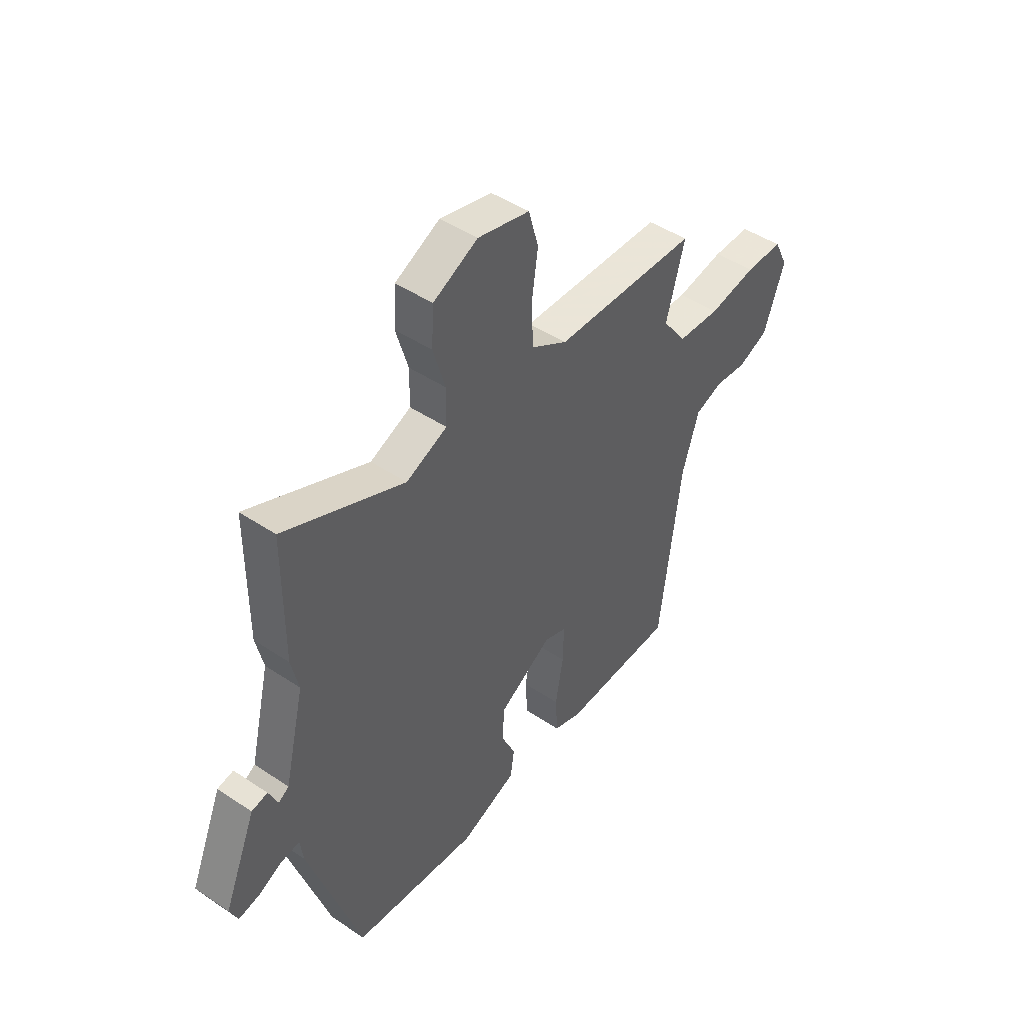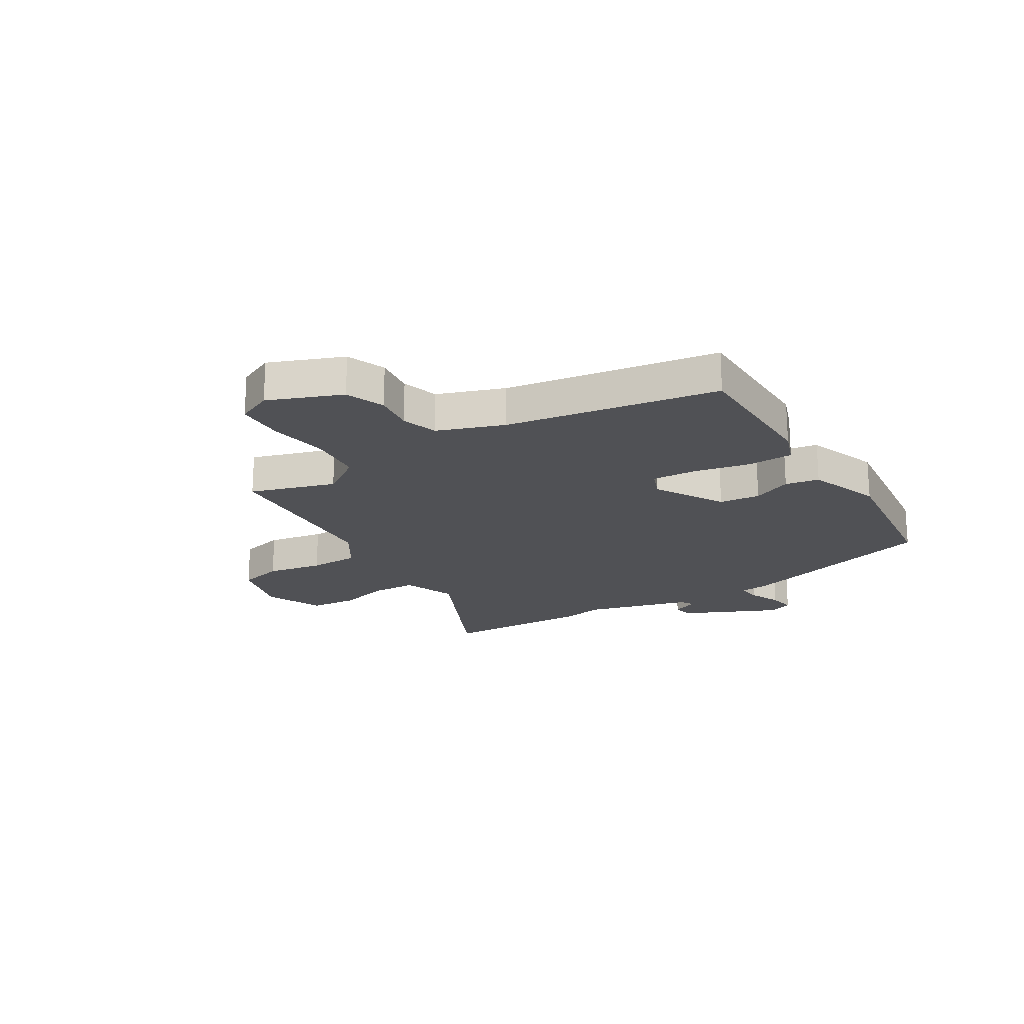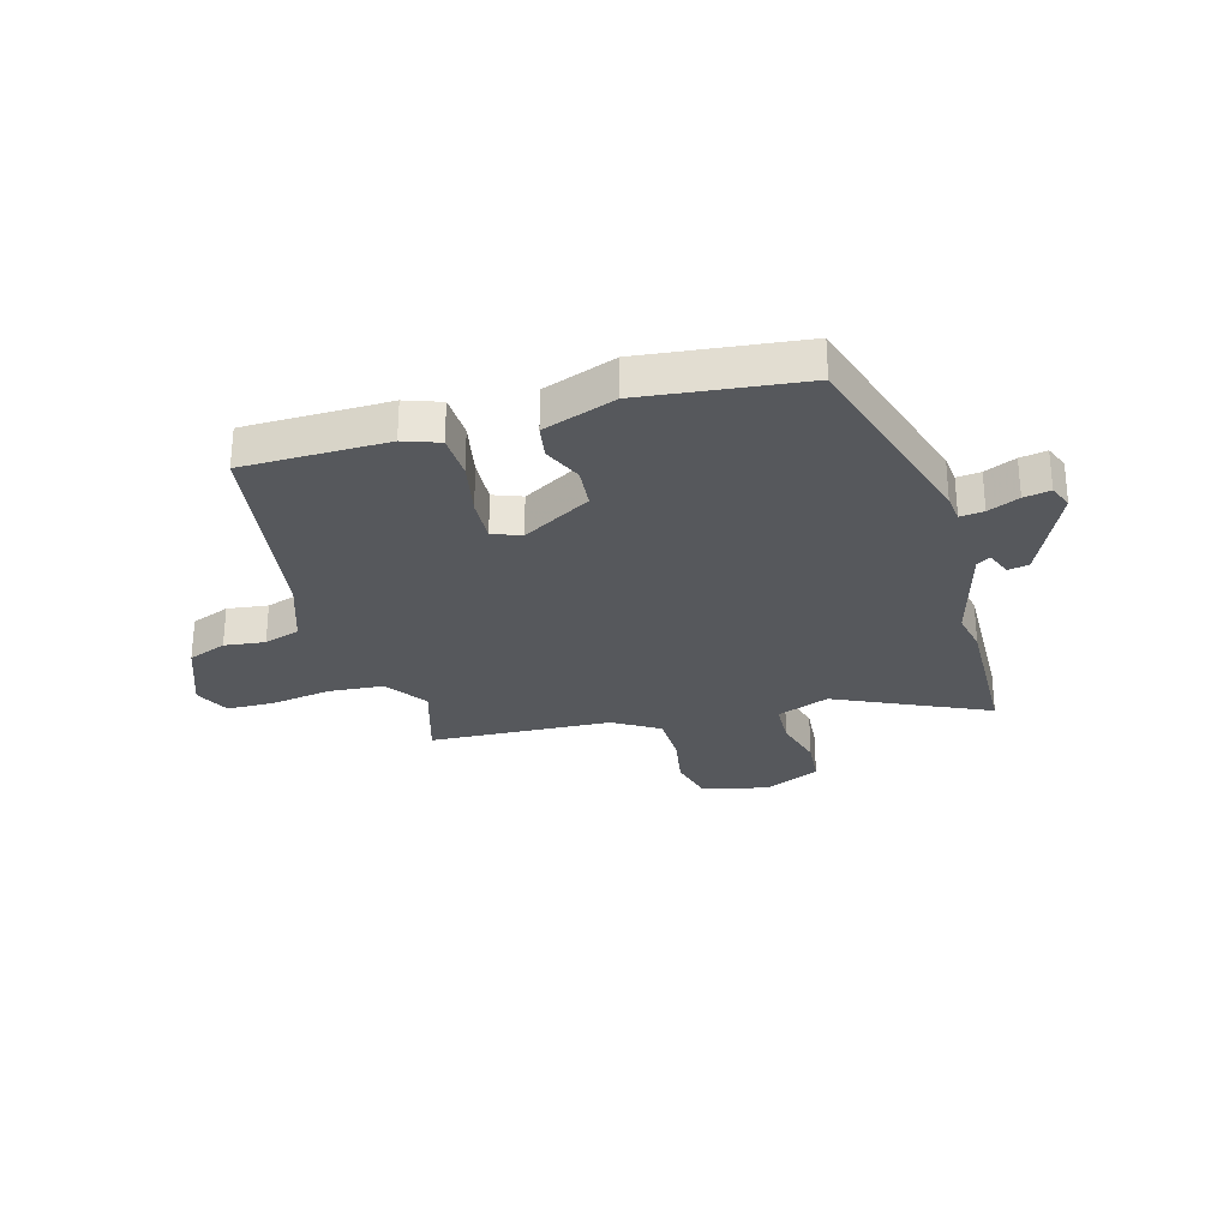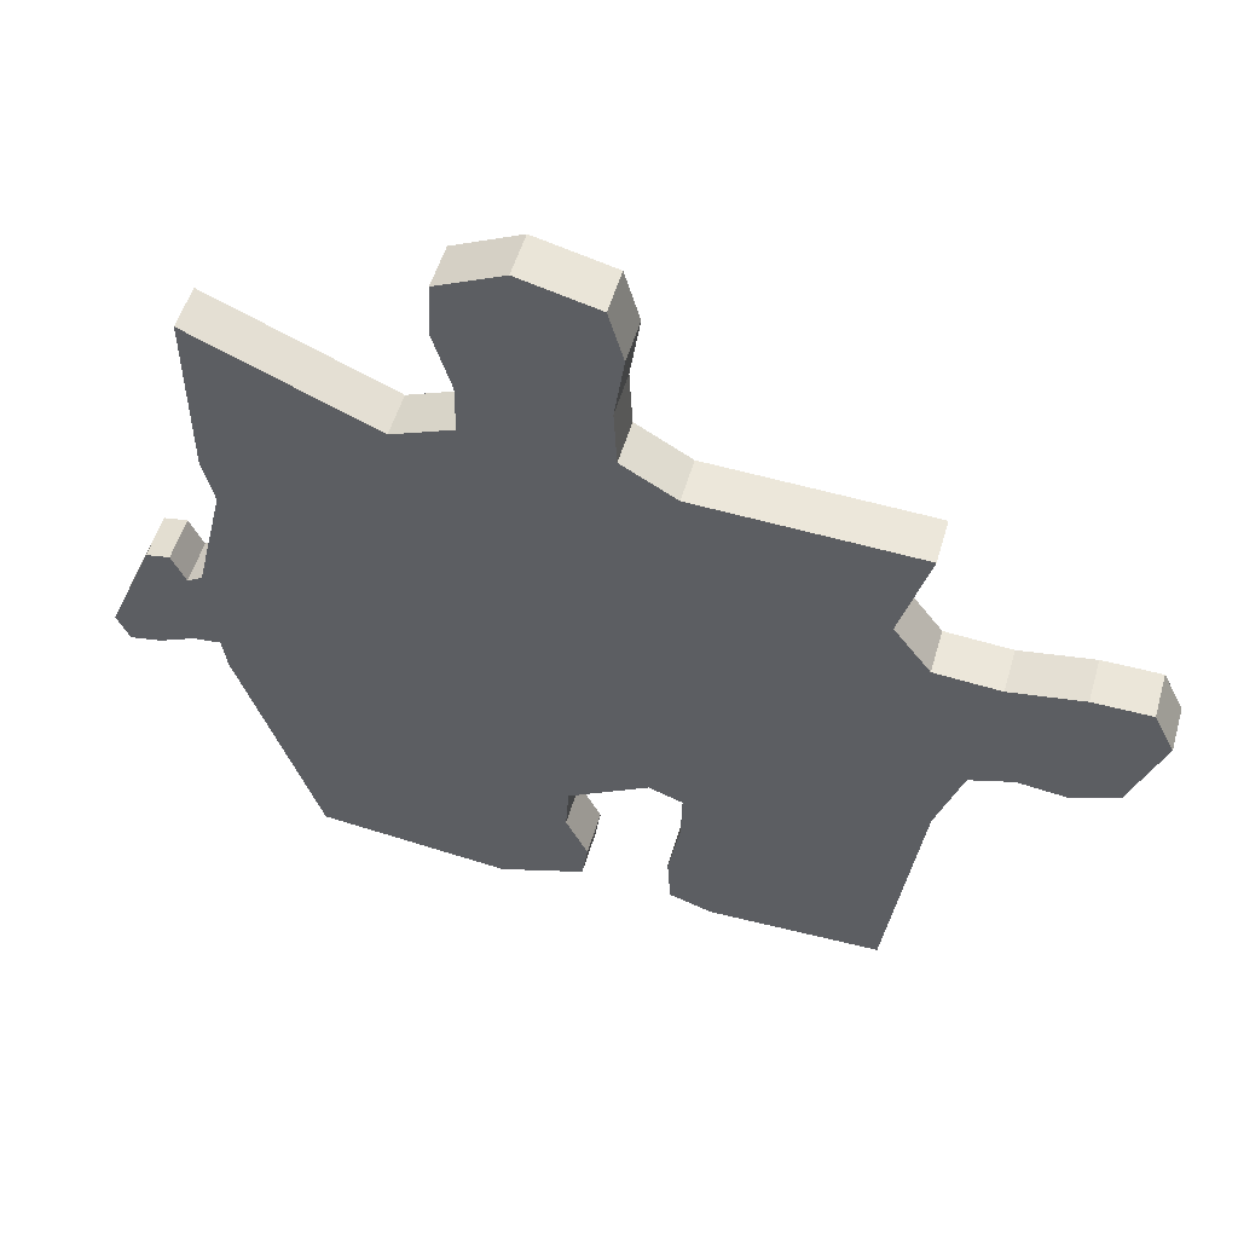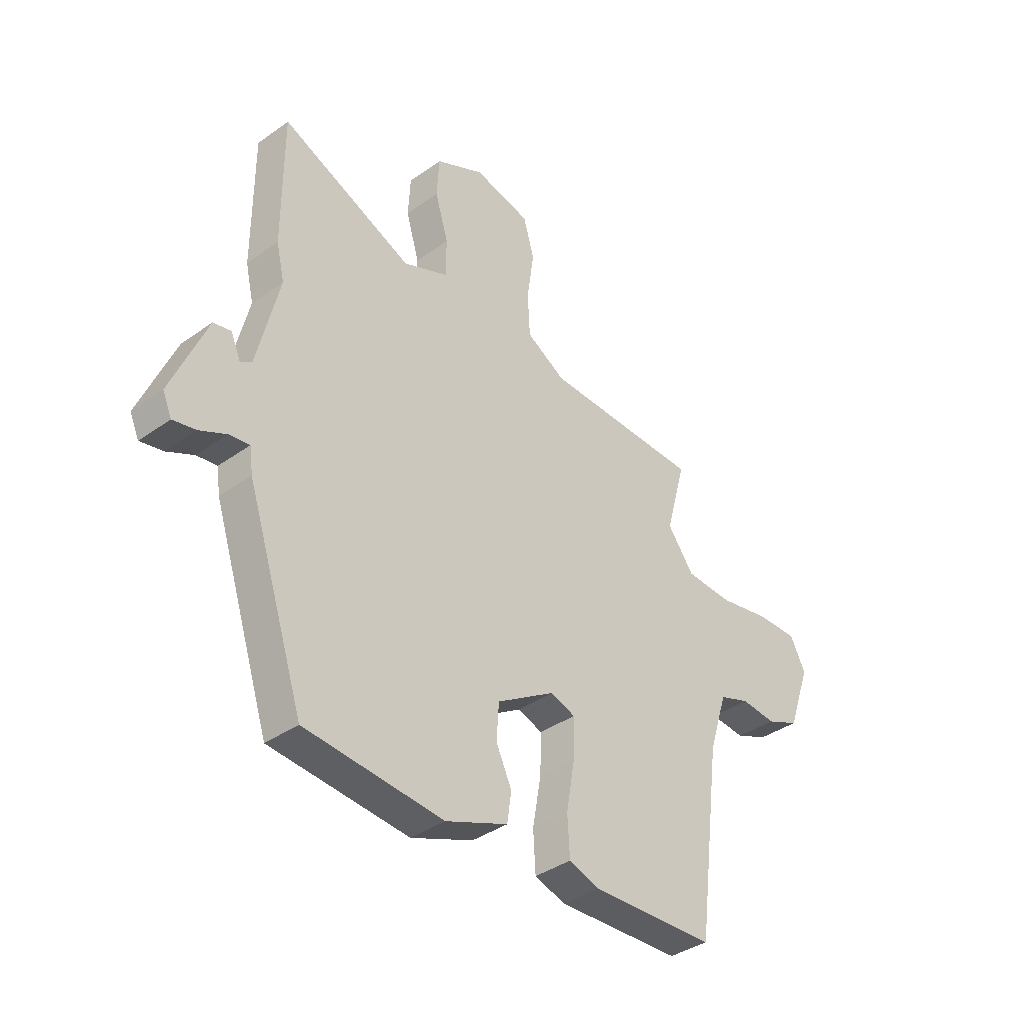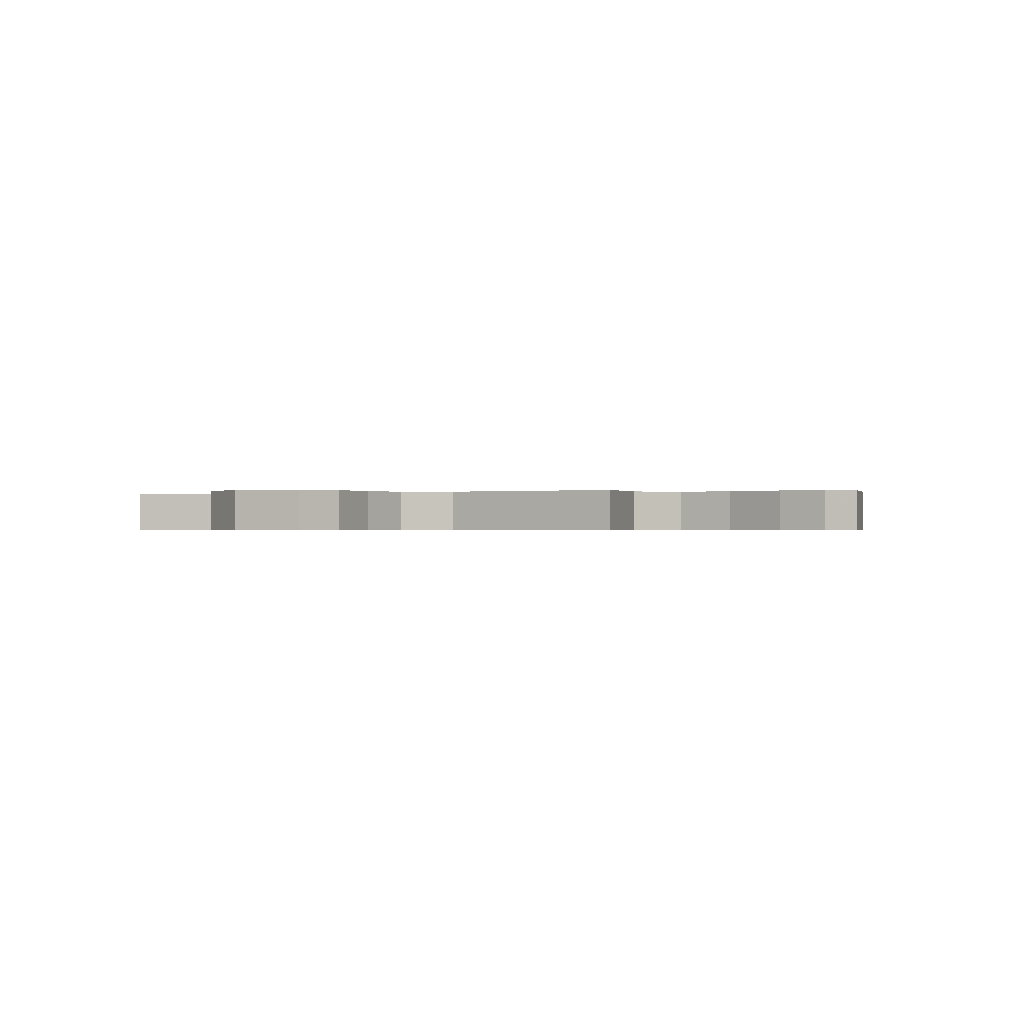
<metadata>
{"format":"obj","ext":"obj","renderer":"f3d","projection":"perspective","resolution":1024,"background":"white","views":[{"elev":45.9,"azim":-52.4,"up":"+Z"},{"elev":-20.2,"azim":119.7,"up":"+Y"},{"elev":-28.1,"azim":-165.8,"up":"+Y"},{"elev":53.6,"azim":16.3,"up":"+Z"},{"elev":-37.9,"azim":-47.7,"up":"+Z"},{"elev":-0.4,"azim":33.8,"up":"+Y"}]}
</metadata>
<code>
v -0.5 0.07 0.323
v -0.5 0.07 0.595
v -0.221 0.07 0.475
v -0.126 0.07 0.516
v -0.125 0.07 0.596
v -0.153 0.07 0.69
v -0.148 0.07 0.775
v -0.045 0.07 0.826
v 0.075 0.07 0.798
v 0.098 0.07 0.717
v 0.083 0.07 0.614
v 0.088 0.07 0.523
v 0.171 0.07 0.475
v 0.504 0.07 0.468
v 0.461 0.07 0.312
v 0.517 0.07 0.237
v 0.616 0.07 0.232
v 0.726 0.07 0.253
v 0.813 0.07 0.254
v 0.845 0.07 0.19
v 0.797 0.07 0.055
v 0.727 0.07 0.025
v 0.653 0.07 0.032
v 0.588 0.07 0.009
v 0.549 0.07 -0.113
v 0.499 0.07 -0.5
v 0.237 0.07 -0.511
v 0.172 0.07 -0.49
v 0.167 0.07 -0.408
v 0.185 0.07 -0.305
v 0.187 0.07 -0.223
v 0.135 0.07 -0.205
v 0.012 0.07 -0.281
v 0.007 0.07 -0.356
v 0.04 0.07 -0.426
v 0.031 0.07 -0.488
v -0.1 0.07 -0.54
v -0.391 0.07 -0.515
v -0.512 0.07 -0.15
v -0.519 0.07 -0.098
v -0.562 0.07 -0.104
v -0.618 0.07 -0.131
v -0.666 0.07 -0.141
v -0.685 0.07 -0.098
v -0.611 0.07 0.079
v -0.574 0.07 0.087
v -0.553 0.07 0.04
v -0.529 0.07 0.056
v -0.483 0.07 0.249
v -0.5 0 0.323
v -0.5 0 0.595
v -0.221 0 0.475
v -0.126 0 0.516
v -0.125 0 0.596
v -0.153 0 0.69
v -0.148 0 0.775
v -0.045 0 0.826
v 0.075 0 0.798
v 0.098 0 0.717
v 0.083 0 0.614
v 0.088 0 0.523
v 0.171 0 0.475
v 0.504 0 0.468
v 0.461 0 0.312
v 0.517 0 0.237
v 0.616 0 0.232
v 0.726 0 0.253
v 0.813 0 0.254
v 0.845 0 0.19
v 0.797 0 0.055
v 0.727 0 0.025
v 0.653 0 0.032
v 0.588 0 0.009
v 0.549 0 -0.113
v 0.499 0 -0.5
v 0.237 0 -0.511
v 0.172 0 -0.49
v 0.167 0 -0.408
v 0.185 0 -0.305
v 0.187 0 -0.223
v 0.135 0 -0.205
v 0.012 0 -0.281
v 0.007 0 -0.356
v 0.04 0 -0.426
v 0.031 0 -0.488
v -0.1 0 -0.54
v -0.391 0 -0.515
v -0.512 0 -0.15
v -0.519 0 -0.098
v -0.562 0 -0.104
v -0.618 0 -0.131
v -0.666 0 -0.141
v -0.685 0 -0.098
v -0.611 0 0.079
v -0.574 0 0.087
v -0.553 0 0.04
v -0.529 0 0.056
v -0.483 0 0.249
f 45 46 47
f 44 45 47
f 43 44 47
f 42 43 47
f 41 42 47
f 40 41 47 48
f 40 48 49
f 39 40 49
f 38 39 49
f 37 38 49
f 36 37 49
f 35 36 49
f 34 35 49
f 28 29 30
f 27 28 30
f 26 27 30
f 25 26 30
f 24 25 30 31
f 21 22 23
f 20 21 23
f 19 20 23
f 18 19 23
f 17 18 23
f 16 17 23 24
f 24 31 32
f 16 24 32
f 15 16 32
f 9 10 11
f 8 9 11
f 7 8 11
f 6 7 11
f 5 6 11
f 4 5 11 12
f 3 4 12 13
f 1 2 3
f 49 1 3
f 34 49 3
f 33 34 3
f 15 32 33
f 14 15 33
f 13 14 33
f 3 13 33
f 96 95 94
f 96 94 93
f 96 93 92
f 96 92 91
f 96 91 90
f 97 96 90 89
f 98 97 89
f 98 89 88
f 98 88 87
f 98 87 86
f 98 86 85
f 98 85 84
f 98 84 83
f 79 78 77
f 79 77 76
f 79 76 75
f 79 75 74
f 80 79 74 73
f 72 71 70
f 72 70 69
f 72 69 68
f 72 68 67
f 72 67 66
f 73 72 66 65
f 81 80 73
f 81 73 65
f 81 65 64
f 60 59 58
f 60 58 57
f 60 57 56
f 60 56 55
f 60 55 54
f 61 60 54 53
f 62 61 53 52
f 52 51 50
f 52 50 98
f 52 98 83
f 52 83 82
f 82 81 64
f 82 64 63
f 82 63 62
f 82 62 52
f 1 50 51 2
f 2 51 52 3
f 3 52 53 4
f 4 53 54 5
f 5 54 55 6
f 6 55 56 7
f 7 56 57 8
f 8 57 58 9
f 9 58 59 10
f 10 59 60 11
f 11 60 61 12
f 12 61 62 13
f 13 62 63 14
f 14 63 64 15
f 15 64 65 16
f 16 65 66 17
f 17 66 67 18
f 18 67 68 19
f 19 68 69 20
f 20 69 70 21
f 21 70 71 22
f 22 71 72 23
f 23 72 73 24
f 24 73 74 25
f 25 74 75 26
f 26 75 76 27
f 27 76 77 28
f 28 77 78 29
f 29 78 79 30
f 30 79 80 31
f 31 80 81 32
f 32 81 82 33
f 33 82 83 34
f 34 83 84 35
f 35 84 85 36
f 36 85 86 37
f 37 86 87 38
f 38 87 88 39
f 39 88 89 40
f 40 89 90 41
f 41 90 91 42
f 42 91 92 43
f 43 92 93 44
f 44 93 94 45
f 45 94 95 46
f 46 95 96 47
f 47 96 97 48
f 48 97 98 49
f 49 98 50 1

</code>
